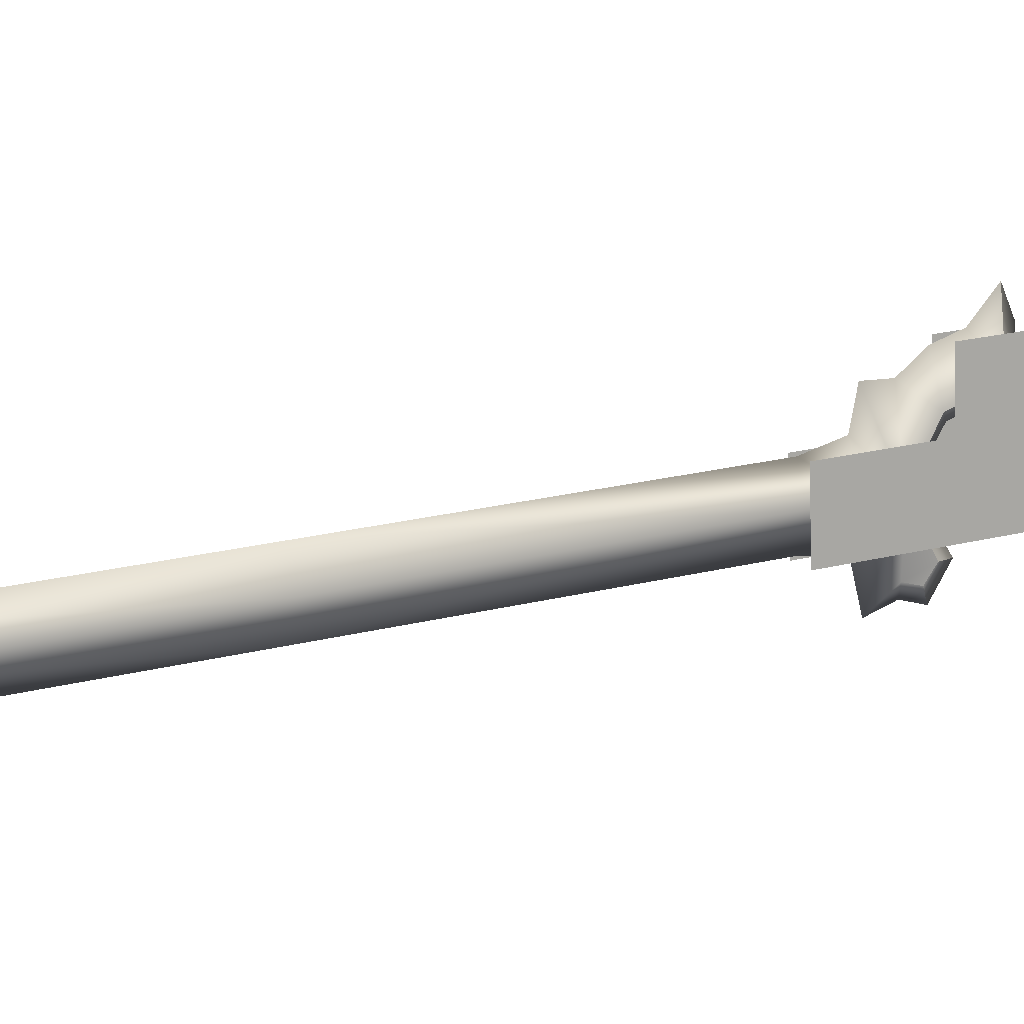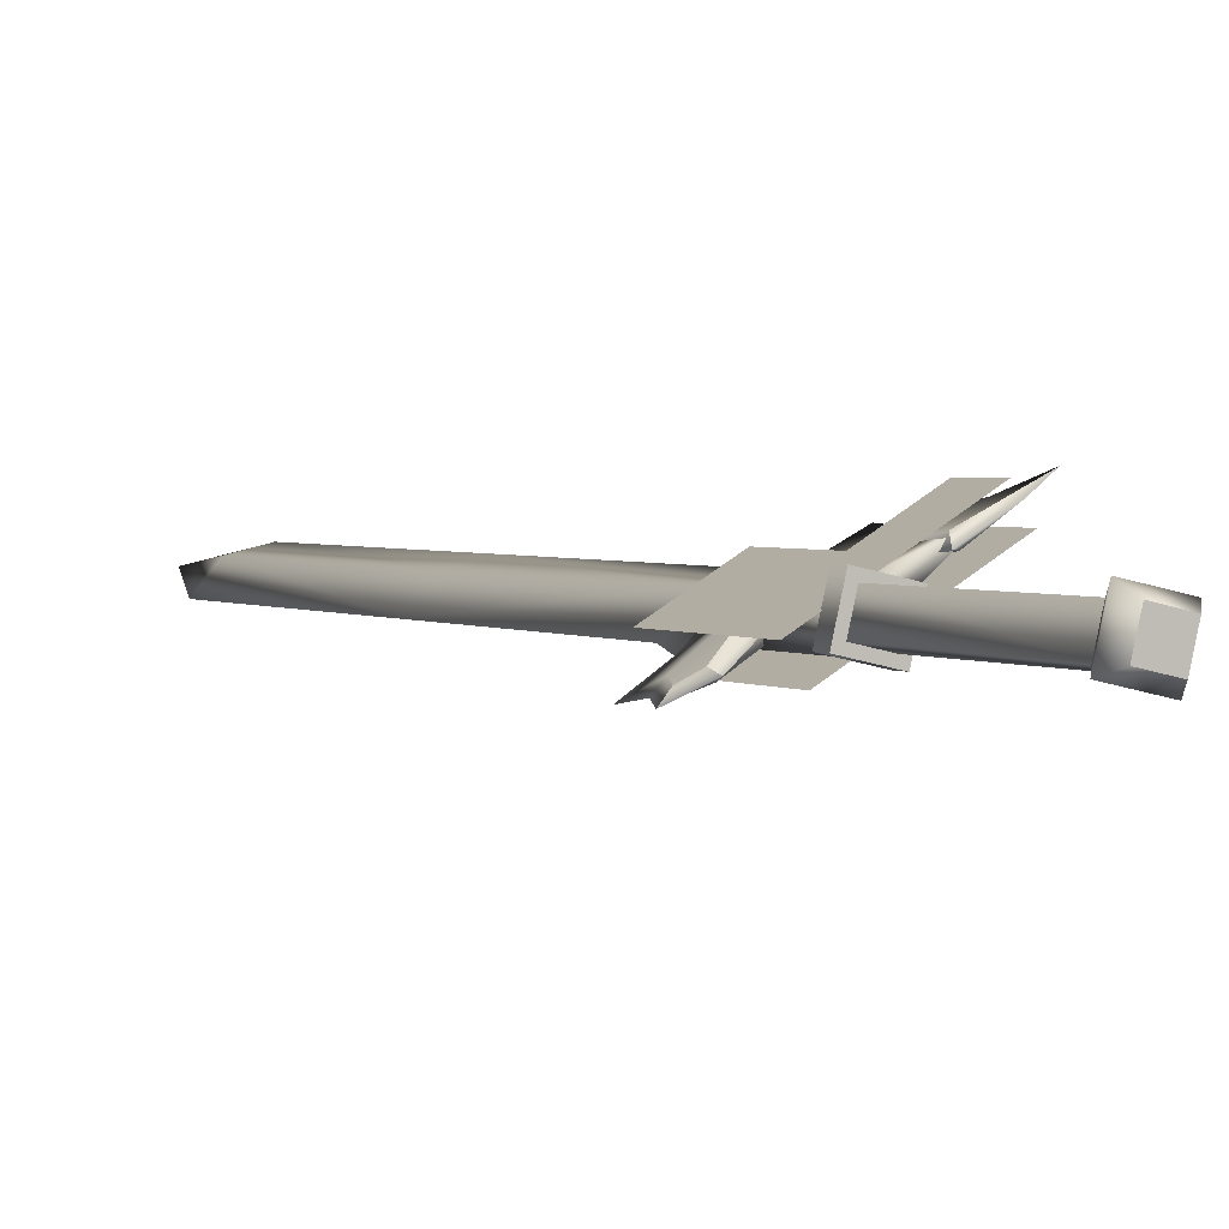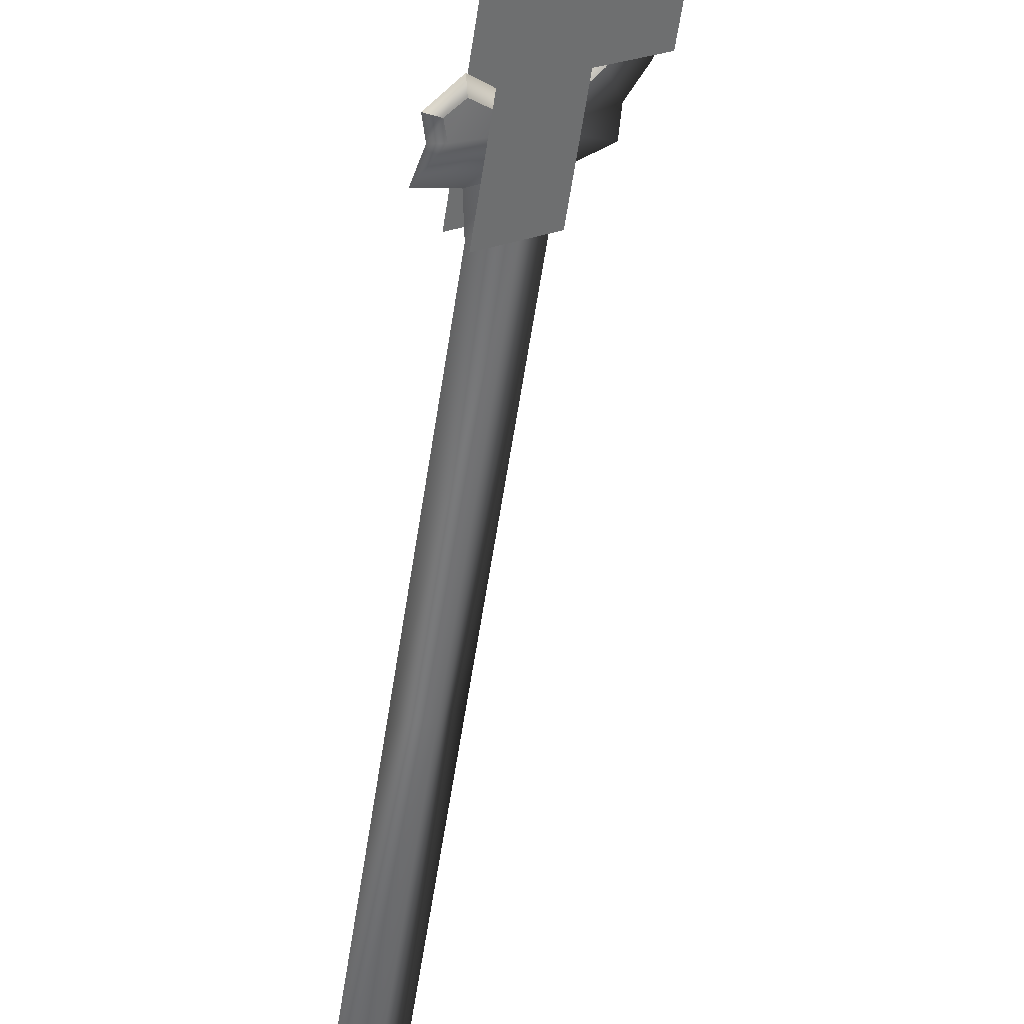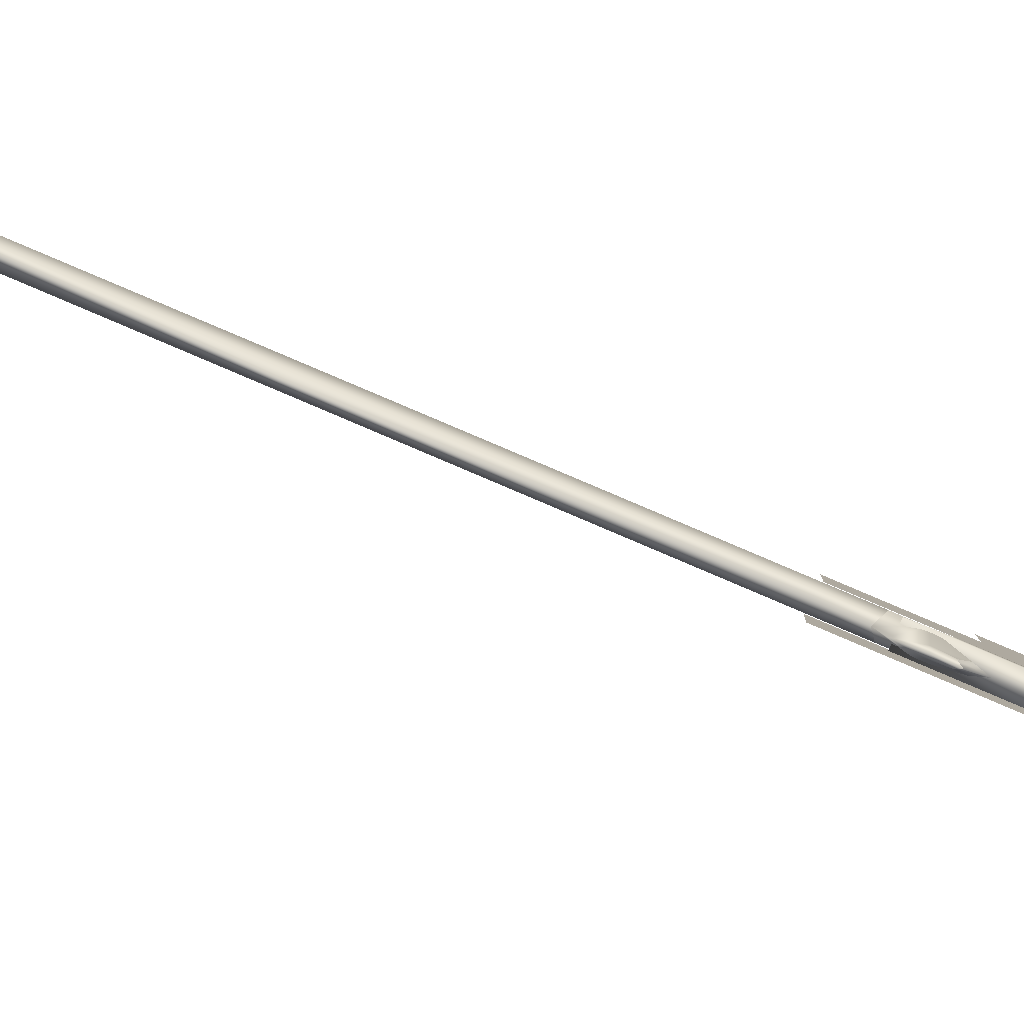
<metadata>
{"format":"obj","ext":"obj","renderer":"f3d","projection":"perspective","resolution":1024,"background":"white","views":[{"elev":67.3,"azim":74.8,"up":"+Y"},{"elev":-19.1,"azim":159.2,"up":"+Y"},{"elev":-77.5,"azim":174.3,"up":"+Y"},{"elev":-35.0,"azim":80.8,"up":"+Y"}]}
</metadata>
<code>
v  -0.1441 0.5196 0.0918
v  -0.1662 0.5449 0.106
v  -0.1673 0.5381 0.0866
v  -0.1521 0.5608 0.0996
v  -0.209 0.5926 0.0917
v  -0.2074 0.6025 0.12
v  -0.1646 0.5549 0.1343
v  -0.1376 0.559 0.2037
v  -0.1236 0.5749 0.1973
v  -0.1505 0.5708 0.1279
v  -0.13 0.5355 0.0854
v  -0.1533 0.554 0.0802
v  -0.1442 0.4751 -0.1583
v  -0.1779 0.4604 -0.1677
v  -0.1519 0.4623 -0.1699
v  -0.1493 0.4376 -0.1613
v  -0.1403 0.4362 -0.1448
v  -0.1754 0.4357 -0.1591
v  -0.1814 0.4332 -0.1414
v  -0.1853 0.4721 -0.1549
v  -0.1763 0.4707 -0.1384
v  -0.1502 0.4726 -0.1406
v  -0.1377 0.5489 0.0761
v  -0.1476 0.448 -0.132
v  -0.1352 0.5242 0.0846
v  -0.1737 0.446 -0.1298
v  -0.1613 0.5223 0.0868
v  -0.1638 0.547 0.0782
v  -0.2127 0.6061 0.0719
v  -0.1648 0.568 0.0826
v  -0.2095 0.6256 0.1273
v  -0.1616 0.5875 0.1379
v  -0.1105 0.5248 0.0946
v  -0.1015 0.5797 0.2507
v  -0.1783 0.5687 0.1455
v  -0.1182 0.5609 0.2583
v  -0.1272 0.506 0.1022
v  -0.1815 0.5492 0.0901
v  -0.2261 0.6068 0.1349
v  -0.2293 0.5873 0.0795
v  -0.1666 0.5199 0.1018
v  -0.1281 0.5168 0.0815
v  -0.1675 0.5139 0.0848
v  -0.1713 0.5512 0.0719
v  -0.1704 0.5572 0.0889
v  -0.131 0.56 0.0856
v  -0.1272 0.5228 0.0985
v  -0.1319 0.5541 0.0686
v  -0.1558 0.6229 0.2386
v  -0.1725 0.6041 0.2462
v  -0.133 0.6024 0.2463
v  -0.0961 0.6905 0.5827
v  -0.1141 0.7179 0.574
v  -0.1457 0.73 0.5716
v  -0.1646 0.6145 0.2438
v  -0.1277 0.7026 0.5802
v  -0.1466 0.5871 0.2525
v  -0.115 0.575 0.2549
v  -0.1355 0.587 0.2025
v  -0.1731 0.6072 0.2069
v  -0.1491 0.5717 0.2087
v  -0.1505 0.563 0.1839
v  -0.2222 0.6134 0.1144
v  -0.1925 0.5864 0.0942
v  -0.1771 0.5948 0.1416
v  -0.2148 0.6178 0.1417
v  -0.1866 0.5842 0.1459
v  -0.1996 0.6153 0.1688
v  -0.1995 0.6251 0.1933
v  -0.137 0.5783 0.1777
v  -0.1256 0.8531 0.9213
v  -0.1075 0.8257 0.9299
v  -0.0759 0.8136 0.9323
v  -0.0949 0.869 1.028
v  -0.094 0.841 0.9237
v  -0.1106 0.5574 0.2209
v  -0.0799 0.5298 0.2199
v  -0.0998 0.5307 0.1923
v  -0.1085 0.5269 0.1648
v  -0.0958 0.5223 0.1771
v  -0.0875 0.5258 0.1932
v  -0.0947 0.5365 0.19
v  -0.103 0.5331 0.1623
v  -0.1443 0.567 0.1705
v  -0.1757 0.5821 0.1391
v  -0.1993 0.5788 0.0973
v  -0.0918 0.5268 0.1753
v  -0.0831 0.5141 0.174
v  -0.2443 0.6211 0.085
v  -0.2242 0.6012 0.0799
v  -0.1908 0.5747 0.0873
v  -0.1061 0.5251 0.1506
o w00_013_00
g w00_013_00
f 3 2 1
f 2 3 4
f 4 5 2
f 5 4 6
f 6 2 5
f 2 6 7
f 7 1 2
f 1 7 8
f 8 9 1
f 9 8 10
f 10 11 9
f 11 10 4
f 4 12 11
f 12 4 3
f 15 14 13
f 13 16 15
f 16 13 17
f 17 18 16
f 18 17 19
f 19 14 18
f 14 19 20
f 20 13 14
f 13 20 21
f 21 22 13
f 22 21 23
f 23 24 22
f 24 23 25
f 25 26 24
f 26 25 27
f 27 21 26
f 21 27 28
f 28 23 21
f 26 20 19
f 19 24 26
f 24 19 17
f 17 22 24
f 22 17 13
f 31 30 29
f 30 31 32
f 32 33 30
f 33 32 34
f 37 36 35
f 35 38 37
f 38 35 39
f 39 40 38
f 43 42 41
f 41 44 43
f 44 41 45
f 45 46 44
f 47 41 42
f 42 46 47
f 46 42 48
f 48 44 46
f 6 4 10
f 10 7 6
f 7 10 8
f 15 16 18
f 18 14 15
f 47 46 45
f 45 41 47
f 44 48 42
f 42 43 44
f 26 21 20
f 32 49 34
f 35 36 50
f 11 1 9
f 53 52 51
f 51 54 53
f 54 51 55
f 55 56 54
f 56 55 57
f 57 52 56
f 52 57 58
f 58 51 52
f 51 58 59
f 59 55 51
f 55 59 60
f 60 61 55
f 61 60 62
f 65 64 63
f 63 66 65
f 66 63 67
f 67 68 66
f 68 67 62
f 62 69 68
f 69 62 60
f 60 70 69
f 70 60 59
f 71 54 56
f 56 72 71
f 72 56 73
f 73 74 72
f 74 73 75
f 75 71 74
f 71 75 53
f 53 54 71
f 70 59 76
f 76 77 70
f 77 76 62
f 62 78 77
f 78 62 79
f 79 80 78
f 78 80 81
f 81 77 78
f 77 81 82
f 82 70 77
f 70 82 83
f 76 59 58
f 58 61 76
f 61 58 57
f 57 55 61
f 65 70 84
f 84 85 65
f 85 84 67
f 67 86 85
f 87 82 81
f 81 88 87
f 88 81 80
f 86 67 63
f 63 89 86
f 89 63 64
f 89 64 90
f 90 86 89
f 86 90 91
f 64 65 85
f 85 91 64
f 91 85 86
f 92 79 84
f 84 83 92
f 83 84 70
f 88 80 92
f 92 87 88
f 87 92 83
f 65 66 68
f 68 70 65
f 70 68 69
f 73 56 52
f 52 75 73
f 75 52 53
f 83 82 87
f 90 64 91
f 79 62 84
f 80 79 92
f 61 62 76
f 84 62 67
f 71 72 74

</code>
